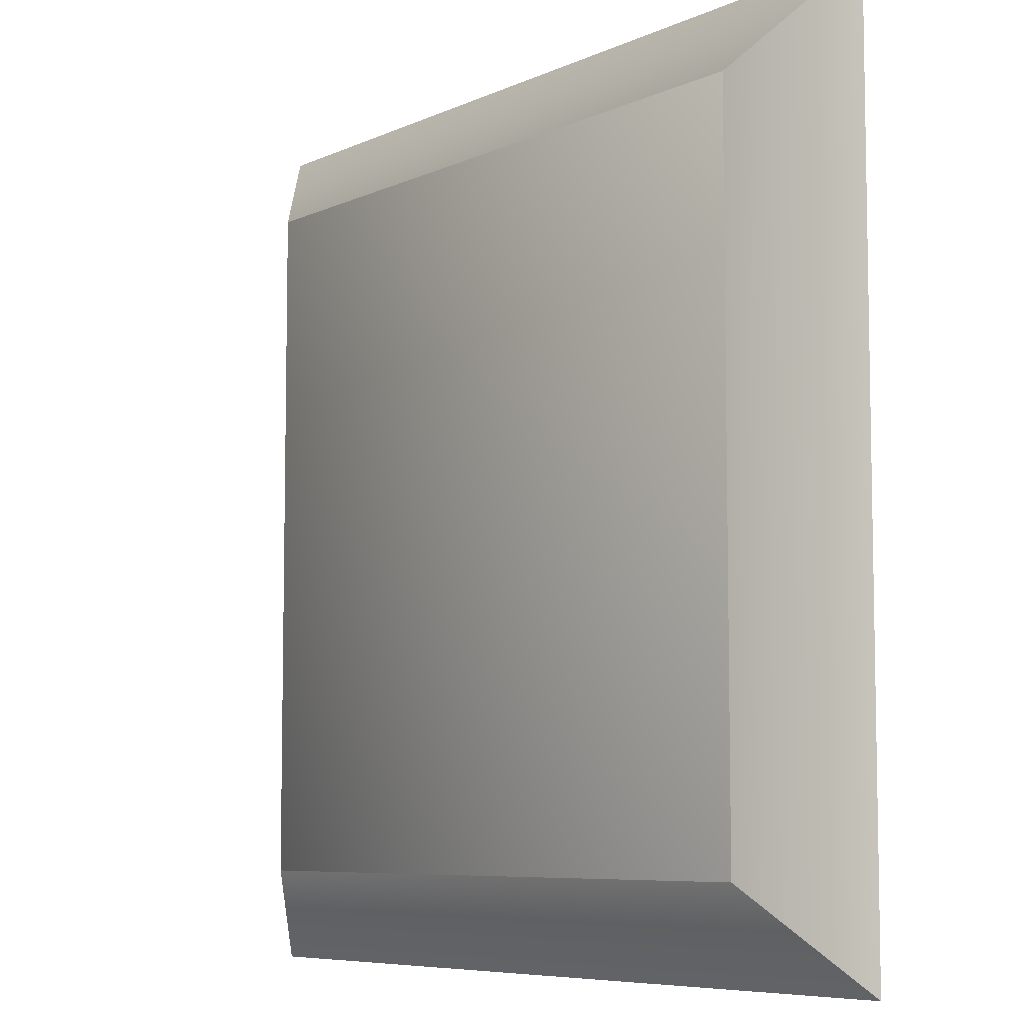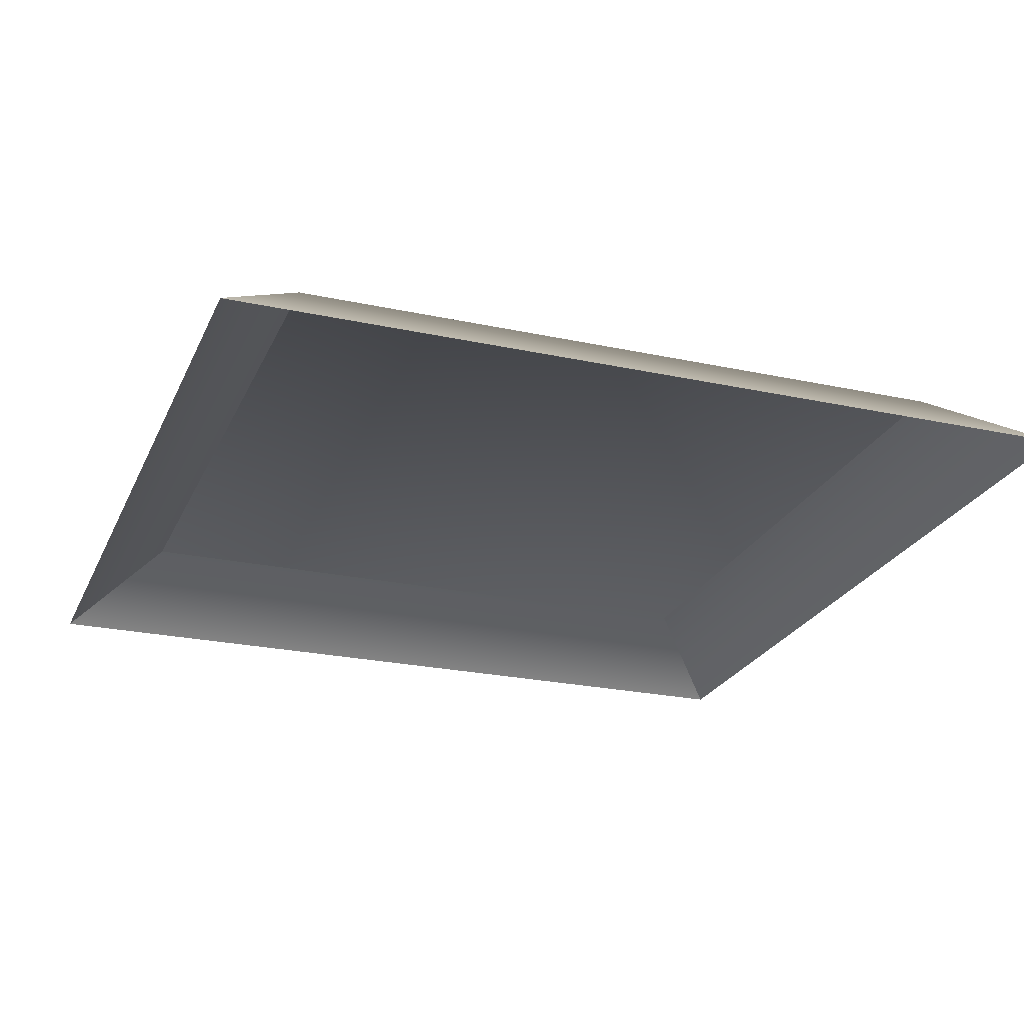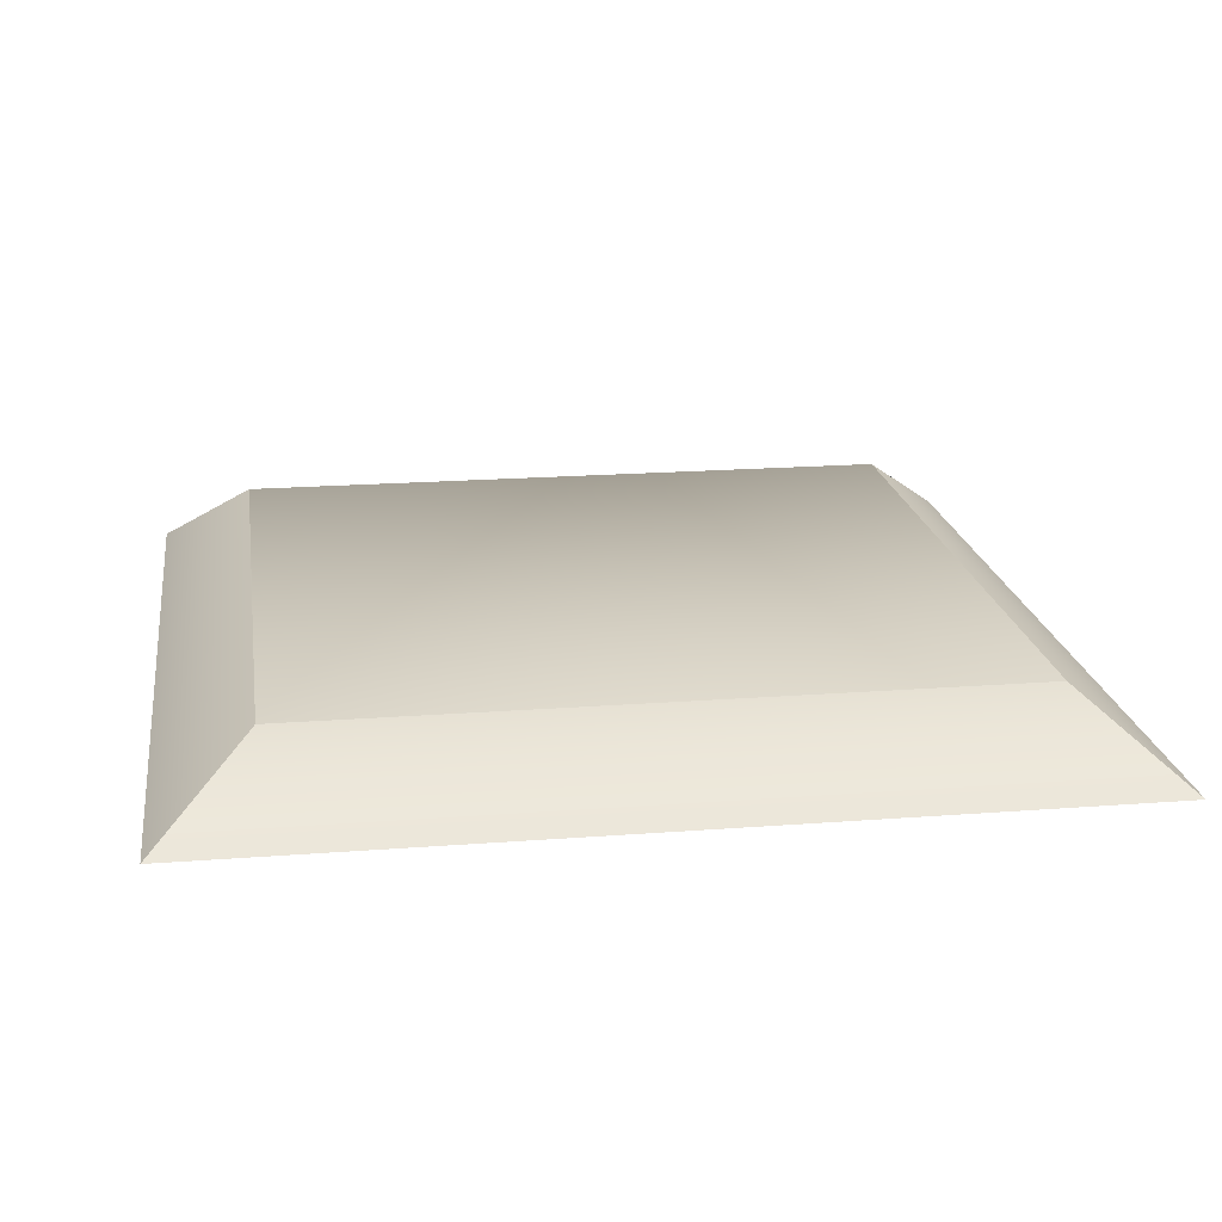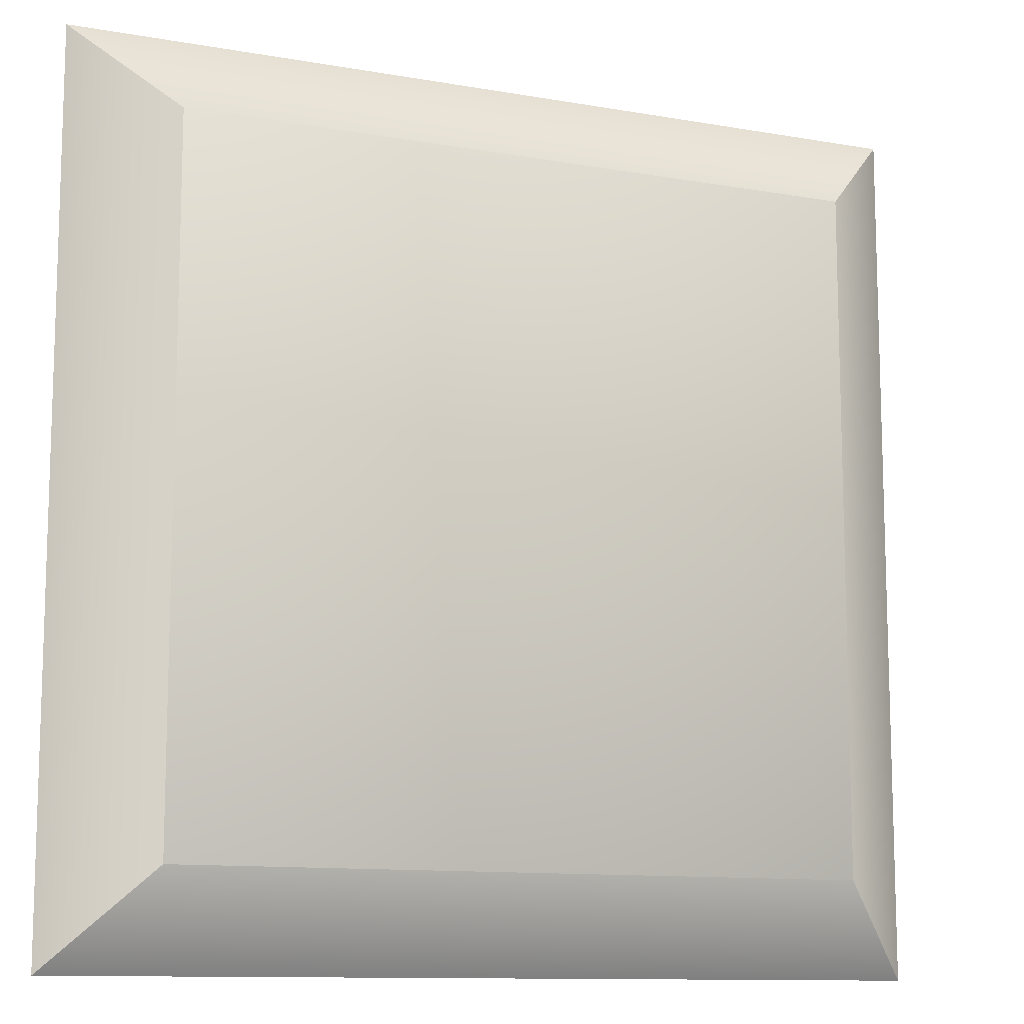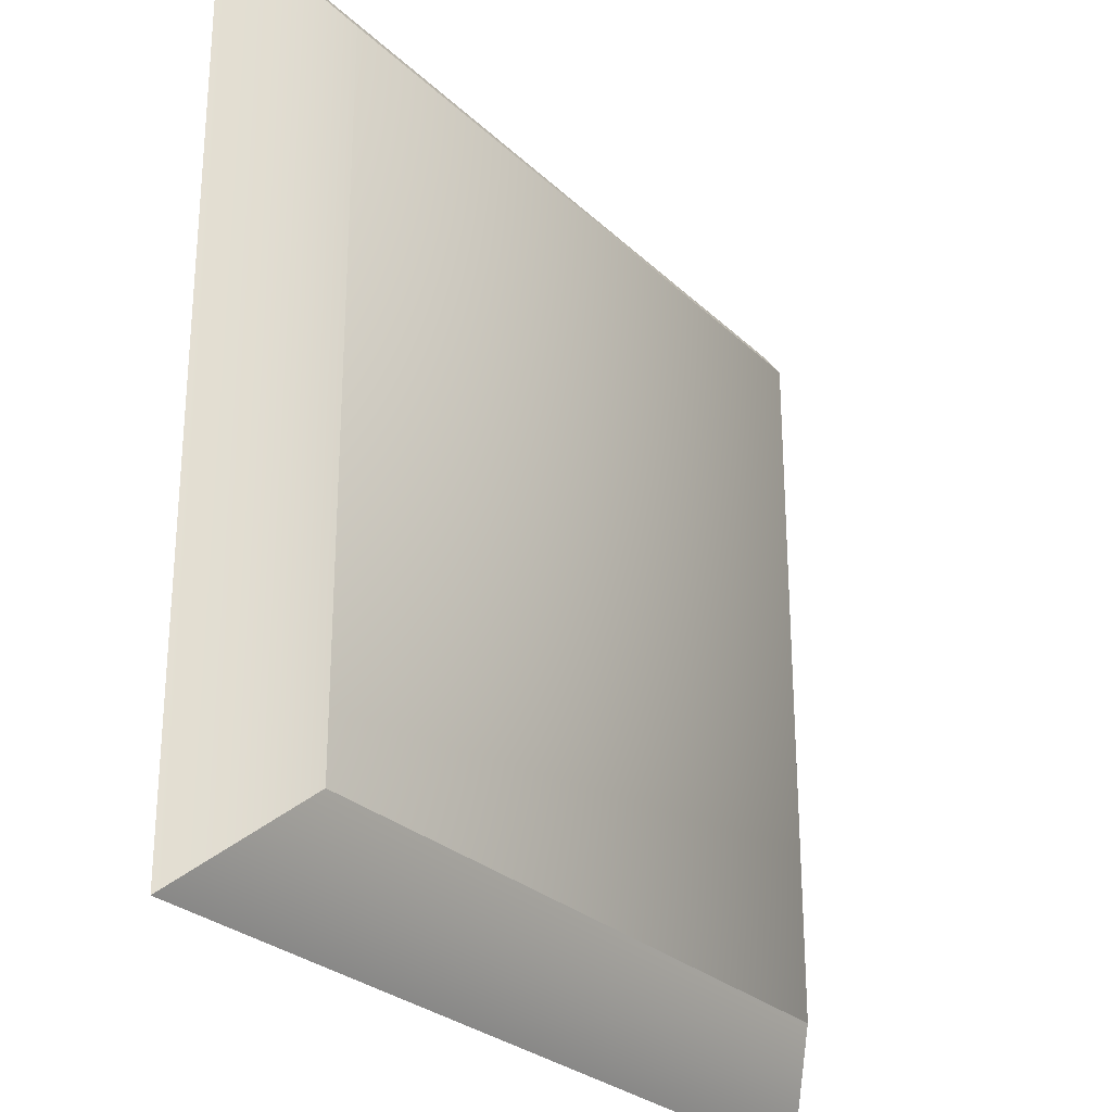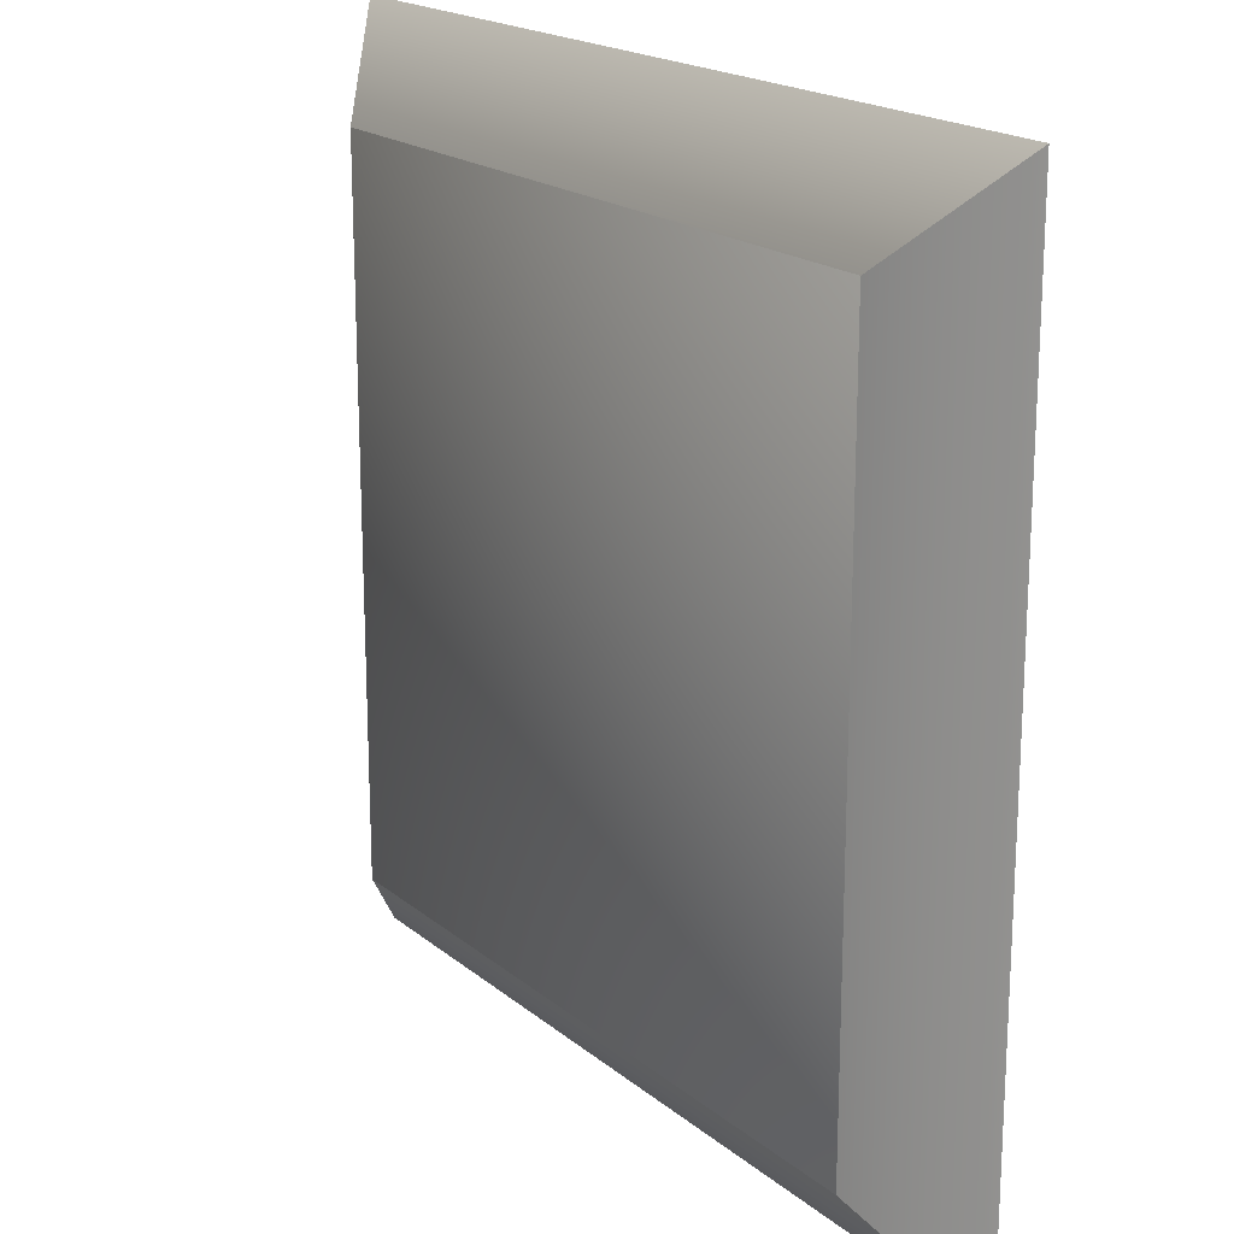
<metadata>
{"format":"obj","ext":"obj","renderer":"f3d","projection":"perspective","resolution":1024,"background":"white","views":[{"elev":-7.1,"azim":-127.7,"up":"+Z"},{"elev":-24.0,"azim":70.2,"up":"+Y"},{"elev":19.2,"azim":81.7,"up":"+Y"},{"elev":-11.3,"azim":156.7,"up":"+Z"},{"elev":-27.1,"azim":125.1,"up":"+Z"},{"elev":19.0,"azim":-124.0,"up":"+Z"}]}
</metadata>
<code>
g Plane
v -0.5 -0.08625 -0.5
v -0.5 -0.08625 0.5
v 0.5 -0.08625 -0.5
v 0.5 -0.08625 0.5
v -0.3925 0 -0.3925
v 0.3925 0 -0.3925
v 0.3925 0 0.3925
v -0.3925 0 0.3925
f 8 7 6 5
f 6 3 1 5
f 7 4 3 6
f 8 2 4 7
f 5 1 2 8

</code>
